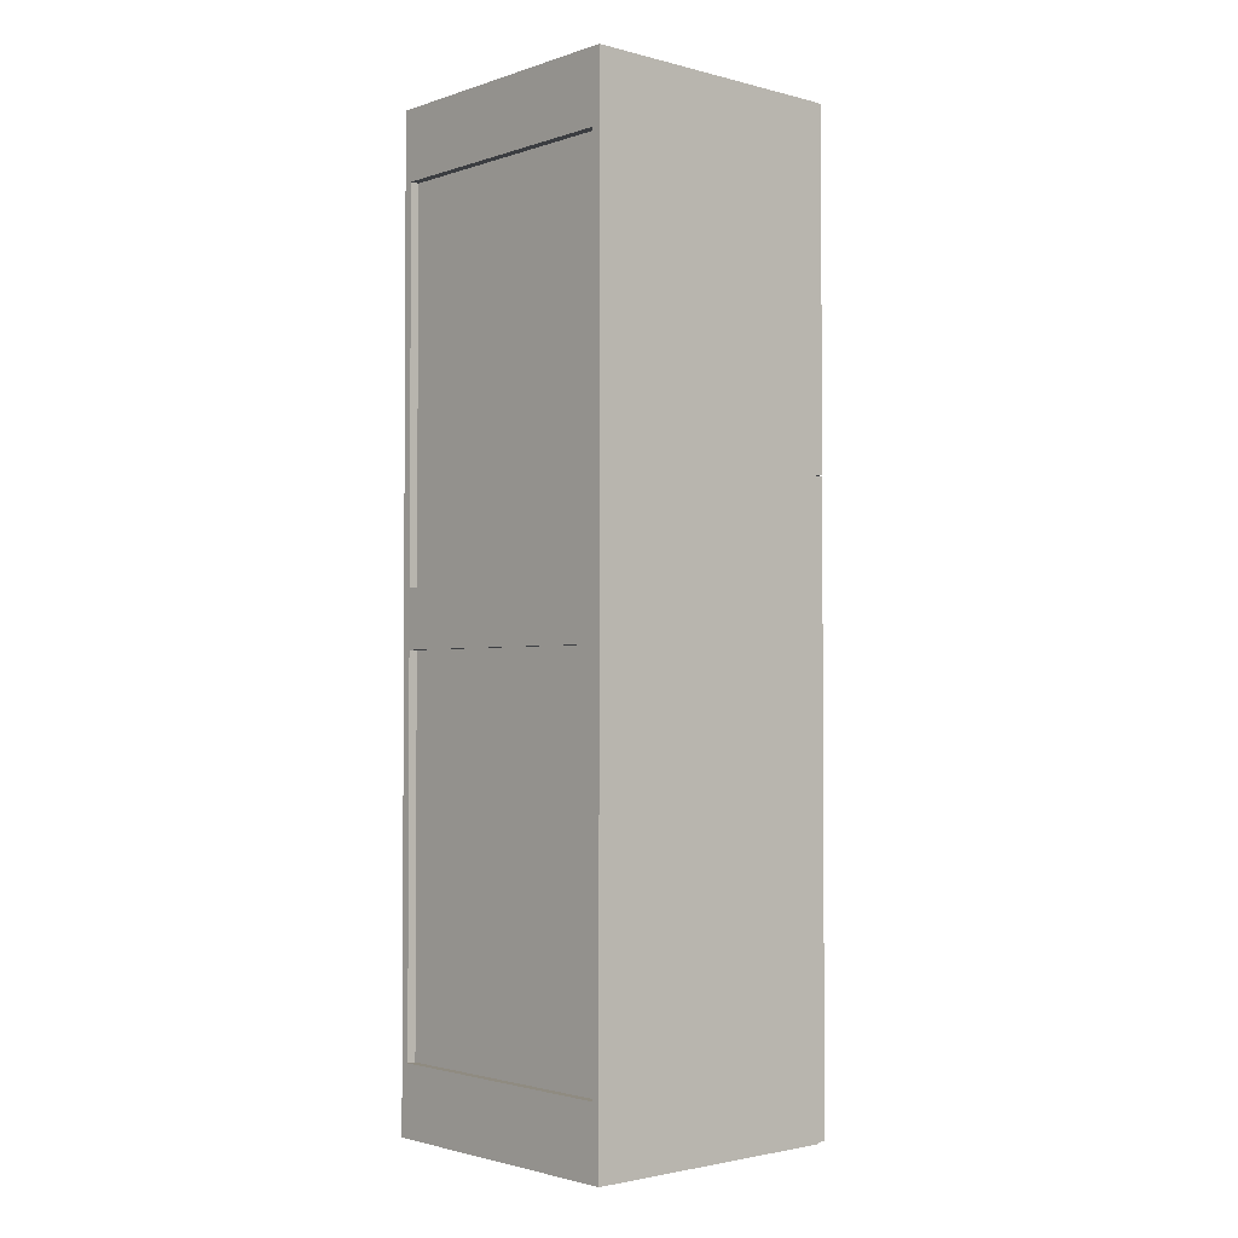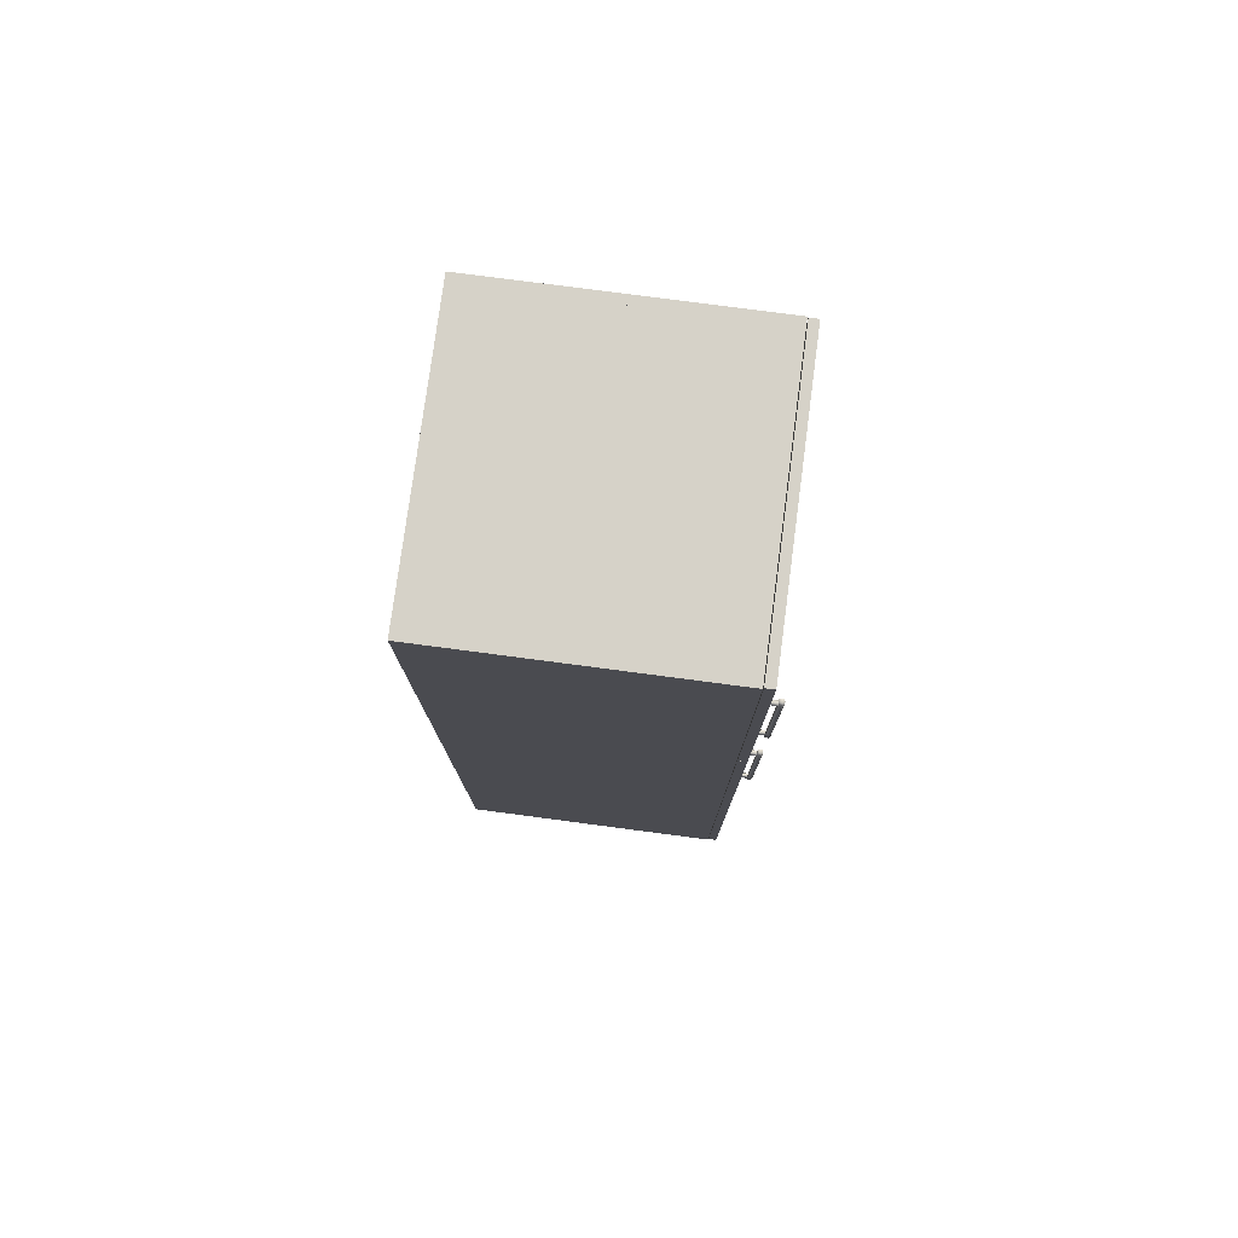
<metadata>
{"format":"obj","ext":"obj","renderer":"f3d","projection":"perspective","resolution":1024,"background":"white","views":[{"elev":-2.3,"azim":48.3,"up":"+Y"},{"elev":77.9,"azim":97.5,"up":"+Y"}]}
</metadata>
<code>
v -0.1856 -0.5089 -0.05242
v -0.1939 0.4135 -0.05242
v -0.1856 0.4135 -0.05242
v -0.1939 -0.5089 -0.05242
v -0.1856 0.4135 0.2027
v -0.1939 0.4135 0.2027
v -0.1939 -0.5089 0.2027
v -0.1856 -0.5089 -0.05242
v -0.1939 -0.5089 -0.05242
v -0.1856 -0.5089 0.2027
v 0.07234 -0.5089 -0.05242
v 0.06402 0.4135 -0.05242
v 0.07234 0.4135 -0.05242
v 0.06402 -0.5089 -0.05242
v 0.07234 0.4135 0.2027
v 0.07234 -0.5089 -0.05242
v 0.07234 -0.5089 0.2027
v 0.06402 -0.5089 0.2027
v 0.06402 0.4135 0.2027
v 0.06402 -0.5089 -0.05242
v 0.06402 0.4024 -0.05242
v 0.06402 0.4135 -0.05242
v -0.1856 0.4024 -0.05242
v 0.06402 0.4135 0.2027
v 0.06402 0.4024 0.2027
v -0.1856 0.4024 0.2027
v 0.06402 -0.5089 -0.05242
v -0.1856 -0.4978 -0.05242
v 0.06402 -0.4978 -0.05242
v -0.1856 -0.5089 -0.05242
v -0.1856 -0.5089 0.2027
v 0.06402 -0.5089 0.2027
v 0.06402 -0.4978 0.2027
v -0.1856 -0.4978 0.2027
v 0.06402 -0.4978 0.1944
v -0.1856 -0.4423 0.1944
v 0.06402 -0.4423 0.1944
v -0.1856 -0.4978 0.1944
v 0.06402 -0.4423 0.2027
v -0.1856 -0.4978 0.2027
v -0.1856 -0.4423 0.2027
v 0.06402 -0.4978 0.2027
v 0.06402 0.4024 0.1944
v 0.06402 -0.4978 0.1916
v 0.06402 0.4024 0.1916
v 0.06402 -0.4978 0.1944
v -0.1856 0.4024 0.1916
v -0.1856 -0.4978 0.1944
v -0.1856 -0.4978 0.1916
v -0.1856 0.4024 0.1944
v 0.06402 -0.07542 0.1944
v -0.1856 -0.01996 0.1944
v 0.06402 -0.01996 0.1944
v -0.1856 -0.07542 0.1944
v 0.06402 -0.01996 0.2027
v -0.1856 -0.07542 0.2027
v -0.1856 -0.01996 0.2027
v 0.06402 -0.07542 0.2027
v 0.06402 0.3469 0.1944
v -0.1856 0.4024 0.1944
v 0.06402 0.4024 0.1944
v -0.1856 0.3469 0.1944
v 0.06402 0.4024 0.2027
v -0.1856 0.3469 0.2027
v -0.1856 0.4024 0.2027
v 0.06402 0.3469 0.2027
v -0.1856 0.2409 0.1916
v 0.06402 0.252 0.1916
v -0.1856 0.252 0.1916
v 0.06402 0.2409 0.1916
v -0.1856 0.252 -0.04965
v 0.06402 0.2409 -0.04965
v 0.06402 0.252 -0.04965
v -0.1856 0.2409 -0.04965
v 0.07165 0.4135 -0.06143
v -0.1932 0.07946 -0.06143
v -0.1932 0.4135 -0.06143
v 0.07165 0.07946 -0.06143
v -0.1932 0.4135 -0.05312
v 0.07165 0.07946 -0.05312
v -0.1932 0.07946 -0.05312
v 0.07165 0.4135 -0.05312
v 0.04947 0.2303 -0.07738
v 0.0521 0.1127 -0.07546
v 0.04947 0.1127 -0.07738
v 0.0521 0.2303 -0.07546
v 0.04683 0.2303 -0.07546
v 0.0511 0.2303 -0.07236
v 0.04683 0.1127 -0.07546
v 0.0511 0.1127 -0.07236
v 0.04784 0.1127 -0.07236
v 0.04784 0.2303 -0.07236
v 0.04947 0.09125 -0.07738
v 0.04784 0.09125 -0.07236
v 0.04683 0.09125 -0.07546
v 0.0511 0.09125 -0.07236
v 0.04716 0.1009 -0.07445
v 0.04785 0.09056 -0.07513
v 0.04683 0.1127 -0.07546
v 0.0521 0.09125 -0.07546
v 0.04784 0.1004 -0.07236
v 0.04847 0.09056 -0.07324
v 0.04947 0.1127 -0.07738
v 0.04947 0.09056 -0.0763
v 0.05108 0.09056 -0.07513
v 0.0511 0.1004 -0.07236
v 0.04947 0.09922 -0.07236
v 0.05046 0.09056 -0.07324
v 0.04716 0.1009 -0.06143
v 0.04784 0.103 -0.07236
v 0.0521 0.1127 -0.07546
v 0.05177 0.1009 -0.07445
v 0.04947 0.09922 -0.06143
v 0.04784 0.1127 -0.07236
v 0.05177 0.1009 -0.06143
v 0.04804 0.1036 -0.07236
v 0.0511 0.1127 -0.07236
v 0.05089 0.1036 -0.06143
v 0.04804 0.1036 -0.06143
v 0.05089 0.1036 -0.07236
v 0.0511 0.103 -0.07236
v 0.04947 0.1036 -0.06143
v 0.04847 0.2525 -0.07324
v 0.04947 0.2525 -0.0763
v 0.04785 0.2525 -0.07513
v 0.05046 0.2525 -0.07324
v 0.04947 0.2518 -0.07738
v 0.04784 0.2518 -0.07236
v 0.0511 0.2518 -0.07236
v 0.05108 0.2525 -0.07513
v 0.04683 0.2518 -0.07546
v 0.04947 0.2303 -0.07738
v 0.0521 0.2518 -0.07546
v 0.04784 0.2427 -0.07236
v 0.04947 0.2439 -0.07236
v 0.04683 0.2303 -0.07546
v 0.0521 0.2303 -0.07546
v 0.04716 0.2422 -0.07445
v 0.0511 0.2427 -0.07236
v 0.05177 0.2422 -0.07445
v 0.04947 0.2439 -0.06143
v 0.05177 0.2422 -0.06143
v 0.04784 0.2303 -0.07236
v 0.0511 0.2401 -0.07236
v 0.04716 0.2422 -0.06143
v 0.04784 0.2401 -0.07236
v 0.0511 0.2303 -0.07236
v 0.04804 0.2395 -0.06143
v 0.04804 0.2395 -0.07236
v 0.05089 0.2395 -0.07236
v 0.05089 0.2395 -0.06143
v 0.04947 0.2395 -0.06143
v -0.1856 -0.1245 0.1916
v 0.06402 -0.1134 0.1916
v -0.1856 -0.1134 0.1916
v 0.06402 -0.1245 0.1916
v -0.1856 -0.1134 -0.04965
v 0.06402 -0.1245 -0.04965
v 0.06402 -0.1134 -0.04965
v -0.1856 -0.1245 -0.04965
v 0.07165 0.07808 -0.06143
v -0.1932 -0.5075 -0.06143
v -0.1932 0.07808 -0.06143
v 0.07165 -0.5075 -0.06143
v -0.1932 0.07808 -0.05312
v 0.07165 -0.5075 -0.05312
v -0.1932 -0.5075 -0.05312
v 0.07165 0.07808 -0.05312
v 0.04947 -0.02134 -0.07738
v 0.0521 -0.1389 -0.07546
v 0.04947 -0.1389 -0.07738
v 0.0521 -0.02134 -0.07546
v 0.04683 -0.02134 -0.07546
v 0.0511 -0.02134 -0.07236
v 0.04683 -0.1389 -0.07546
v 0.0511 -0.1389 -0.07236
v 0.04784 -0.1389 -0.07236
v 0.04784 -0.02134 -0.07236
v 0.04947 -0.1604 -0.07738
v 0.04784 -0.1604 -0.07236
v 0.04683 -0.1604 -0.07546
v 0.0511 -0.1604 -0.07236
v 0.04716 -0.1508 -0.07445
v 0.04785 -0.1611 -0.07513
v 0.04683 -0.1389 -0.07546
v 0.0521 -0.1604 -0.07546
v 0.04784 -0.1513 -0.07236
v 0.04847 -0.1611 -0.07324
v 0.04947 -0.1389 -0.07738
v 0.04947 -0.1611 -0.0763
v 0.05108 -0.1611 -0.07513
v 0.0511 -0.1513 -0.07236
v 0.04947 -0.1525 -0.07236
v 0.05046 -0.1611 -0.07324
v 0.04716 -0.1508 -0.06143
v 0.04784 -0.1487 -0.07236
v 0.0521 -0.1389 -0.07546
v 0.05177 -0.1508 -0.07445
v 0.04947 -0.1525 -0.06143
v 0.04784 -0.1389 -0.07236
v 0.05177 -0.1508 -0.06143
v 0.04804 -0.1481 -0.07236
v 0.0511 -0.1389 -0.07236
v 0.05089 -0.1481 -0.06143
v 0.04804 -0.1481 -0.06143
v 0.05089 -0.1481 -0.07236
v 0.0511 -0.1487 -0.07236
v 0.04947 -0.1481 -0.06143
v 0.04847 0.000844 -0.07324
v 0.04947 0.000844 -0.0763
v 0.04785 0.000844 -0.07513
v 0.05046 0.000844 -0.07324
v 0.04947 0.000151 -0.07738
v 0.04784 0.000151 -0.07236
v 0.0511 0.000151 -0.07236
v 0.05108 0.000844 -0.07513
v 0.04683 0.000151 -0.07546
v 0.0521 0.000151 -0.07546
v 0.04784 -0.009006 -0.07236
v 0.04947 -0.007822 -0.07236
v 0.04716 -0.009498 -0.07445
v 0.0511 -0.009006 -0.07236
v 0.05177 -0.009498 -0.07445
v 0.04947 -0.007822 -0.06143
v 0.05177 -0.009498 -0.06143
v 0.0511 -0.01158 -0.07236
v 0.04716 -0.009498 -0.06143
v 0.04784 -0.01158 -0.07236
v 0.04804 -0.01221 -0.06143
v 0.04804 -0.01221 -0.07236
v 0.05089 -0.01221 -0.07236
v 0.05089 -0.01221 -0.06143
v 0.04947 -0.01221 -0.06143
v 0.06402 0.07184 -0.05242
v -0.1856 0.08293 -0.05242
v 0.06402 0.08293 -0.05242
v -0.1856 0.07184 -0.05242
v -0.1856 0.07184 0.1902
v 0.06402 0.07184 0.1902
v 0.06402 0.08293 0.1902
v -0.1856 0.08293 0.1902
v -0.1856 -0.316 0.1916
v 0.06402 -0.3049 0.1916
v -0.1856 -0.3049 0.1916
v 0.06402 -0.316 0.1916
v -0.1856 -0.3049 -0.04965
v 0.06402 -0.316 -0.04965
v 0.06402 -0.3049 -0.04965
v -0.1856 -0.316 -0.04965
g mesh1_mesh1-geometry
f 1 2 3
f 2 1 4
g mesh1_mesh1-geometry
f 3 2 1
f 4 1 2
g mesh2_mesh2-geometry
f 5 2 6
f 2 5 3
f 6 2 5
f 3 5 2
f 6 7 2
f 7 5 6
f 6 5 7
f 5 8 3
f 3 8 5
f 9 2 7
f 5 7 10
f 10 7 5
f 8 5 10
f 10 5 8
f 8 7 9
f 9 7 8
f 7 8 10
f 10 8 7
g mesh2_mesh2-geometry
f 2 7 6
f 7 2 9
g mesh3_mesh3-geometry
f 11 12 13
f 12 11 14
g mesh3_mesh3-geometry
f 13 12 11
f 14 11 12
g mesh4_mesh4-geometry
f 15 16 13
f 16 15 17
g mesh4_mesh4-geometry
f 13 16 15
f 17 15 16
f 12 15 13
f 13 15 12
f 15 18 17
f 17 18 15
f 18 16 17
f 17 16 18
f 15 12 19
f 19 12 15
f 18 15 19
f 19 15 18
f 16 18 20
f 20 18 16
f 12 18 19
f 19 18 12
f 18 12 20
f 20 12 18
g mesh5_mesh5-geometry
f 21 3 22
f 3 21 23
g mesh5_mesh5-geometry
f 22 3 21
f 23 21 3
g mesh6_mesh6-geometry
f 24 21 22
f 21 24 25
f 22 21 24
f 25 24 21
f 3 24 22
f 22 24 3
f 24 26 25
f 25 26 24
f 26 21 25
f 25 21 26
f 24 3 5
f 5 3 24
f 26 24 5
f 5 24 26
f 21 26 23
f 23 26 21
f 3 26 5
f 5 26 3
f 26 3 23
f 23 3 26
g mesh7_mesh7-geometry
f 27 28 29
f 28 27 30
g mesh7_mesh7-geometry
f 29 28 27
f 30 27 28
g mesh8_mesh8-geometry
f 27 31 30
f 31 27 32
f 30 31 27
f 32 27 31
f 31 28 30
f 30 28 31
f 27 33 32
f 32 33 27
f 33 31 32
f 32 31 33
f 28 31 34
f 34 31 28
f 33 27 29
f 29 27 33
f 31 33 34
f 34 33 31
f 33 28 34
f 34 28 33
f 28 33 29
f 29 33 28
g mesh9_mesh9-geometry
f 35 36 37
f 36 35 38
f 37 36 35
f 38 35 36
f 36 39 37
f 37 39 36
f 39 35 37
f 37 35 39
f 35 40 38
f 38 40 35
f 40 36 38
f 38 36 40
f 39 36 41
f 41 36 39
f 35 39 42
f 42 39 35
f 40 35 42
f 42 35 40
f 36 40 41
f 41 40 36
f 40 39 41
f 41 39 40
f 39 40 42
f 42 40 39
g mesh10_mesh10-geometry
f 43 44 45
f 44 43 46
f 45 44 43
f 46 43 44
f 44 47 45
f 45 47 44
f 47 43 45
f 45 43 47
f 43 48 46
f 46 48 43
f 48 44 46
f 46 44 48
f 47 44 49
f 49 44 47
f 43 47 50
f 50 47 43
f 48 43 50
f 50 43 48
f 44 48 49
f 49 48 44
f 48 47 49
f 49 47 48
f 47 48 50
f 50 48 47
g mesh9_mesh9-geometry
f 51 52 53
f 52 51 54
f 53 52 51
f 54 51 52
f 52 55 53
f 53 55 52
f 55 51 53
f 53 51 55
f 51 56 54
f 54 56 51
f 56 52 54
f 54 52 56
f 55 52 57
f 57 52 55
f 51 55 58
f 58 55 51
f 56 51 58
f 58 51 56
f 52 56 57
f 57 56 52
f 56 55 57
f 57 55 56
f 55 56 58
f 58 56 55
g mesh9_mesh9-geometry
f 59 60 61
f 60 59 62
f 61 60 59
f 62 59 60
f 60 63 61
f 61 63 60
f 63 59 61
f 61 59 63
f 59 64 62
f 62 64 59
f 64 60 62
f 62 60 64
f 63 60 65
f 65 60 63
f 59 63 66
f 66 63 59
f 64 59 66
f 66 59 64
f 60 64 65
f 65 64 60
f 64 63 65
f 65 63 64
f 63 64 66
f 66 64 63
g mesh11_mesh11-geometry
f 67 68 69
f 68 67 70
f 69 68 67
f 70 67 68
f 68 71 69
f 69 71 68
f 71 67 69
f 69 67 71
f 67 72 70
f 70 72 67
f 72 68 70
f 70 68 72
f 71 68 73
f 73 68 71
f 67 71 74
f 74 71 67
f 72 67 74
f 74 67 72
f 68 72 73
f 73 72 68
f 72 71 73
f 73 71 72
f 71 72 74
f 74 72 71
g mesh12_mesh12-geometry
f 75 76 77
f 76 75 78
f 77 76 75
f 78 75 76
f 76 79 77
f 77 79 76
f 79 75 77
f 77 75 79
f 75 80 78
f 78 80 75
f 78 81 76
f 76 81 78
f 79 76 81
f 81 76 79
f 75 79 82
f 82 79 75
f 80 75 82
f 82 75 80
f 81 78 80
f 80 78 81
f 81 79 80
f 82 80 79
g mesh12_mesh12-geometry
f 80 79 81
f 79 80 82
g mesh13_mesh13-geometry
f 83 84 85
f 84 83 86
f 85 87 83
f 88 84 86
f 87 85 89
f 84 88 90
f 91 87 89
f 92 90 88
f 87 91 92
f 90 92 91
g mesh13_mesh13-geometry
f 85 84 83
f 86 83 84
f 83 87 85
f 86 84 88
f 89 85 87
f 90 88 84
f 89 87 91
f 88 90 92
f 92 91 87
f 91 92 90
g mesh14_mesh14-geometry
f 93 94 95
f 94 93 96
f 94 97 95
f 98 94 95
f 99 93 95
f 93 98 95
f 96 93 100
f 96 101 94
f 102 96 94
f 97 94 101
f 95 97 99
f 94 98 102
f 93 99 103
f 98 93 104
f 103 100 93
f 100 104 93
f 96 105 100
f 100 106 96
f 101 96 107
f 96 102 108
f 101 109 97
f 110 99 97
f 104 102 98
f 100 103 111
f 104 100 105
f 105 96 108
f 106 100 112
f 106 107 96
f 113 101 107
f 102 104 108
f 109 101 113
f 109 110 97
f 99 110 114
f 111 112 100
f 108 104 105
f 115 106 112
f 106 113 107
f 109 116 110
f 116 114 110
f 117 112 111
f 113 106 115
f 112 118 115
f 116 109 119
f 114 116 120
f 112 117 121
f 118 112 121
f 122 116 119
f 116 122 120
f 114 120 117
f 117 120 121
f 120 118 121
f 120 122 118
g mesh14_mesh14-geometry
f 95 94 93
f 96 93 94
f 95 97 94
f 95 94 98
f 95 93 99
f 95 98 93
f 100 93 96
f 94 101 96
f 94 96 102
f 101 94 97
f 99 97 95
f 102 98 94
f 103 99 93
f 104 93 98
f 93 100 103
f 93 104 100
f 100 105 96
f 96 106 100
f 107 96 101
f 108 102 96
f 97 109 101
f 97 99 110
f 98 102 104
f 111 103 100
f 105 100 104
f 108 96 105
f 112 100 106
f 96 107 106
f 107 101 113
f 108 104 102
f 113 101 109
f 97 110 109
f 114 110 99
f 100 112 111
f 105 104 108
f 112 106 115
f 107 113 106
f 110 116 109
f 110 114 116
f 111 112 117
f 115 106 113
f 115 118 112
f 119 109 116
f 120 116 114
f 121 117 112
f 121 112 118
f 119 116 122
f 120 122 116
f 117 120 114
f 121 120 117
f 121 118 120
f 118 122 120
g mesh15_mesh15-geometry
f 123 124 125
f 124 123 126
f 127 125 124
f 125 128 123
f 123 129 126
f 124 126 130
f 125 127 131
f 130 127 124
f 128 125 131
f 129 123 128
f 129 130 126
f 128 127 131
f 132 131 127
f 127 130 133
f 131 134 128
f 127 128 129
f 128 135 129
f 130 129 133
f 131 132 136
f 127 137 132
f 127 129 133
f 137 127 133
f 134 131 138
f 135 128 134
f 129 135 139
f 129 140 133
f 138 131 136
f 133 140 137
f 138 141 134
f 134 141 135
f 135 142 139
f 140 129 139
f 143 138 136
f 144 137 140
f 141 138 145
f 142 135 141
f 139 142 140
f 138 143 146
f 137 144 147
f 142 144 140
f 138 148 145
f 143 149 146
f 148 138 146
f 144 150 147
f 142 150 144
f 149 143 147
f 149 148 146
f 149 147 150
f 150 142 151
f 150 148 149
f 152 150 151
f 148 150 152
g mesh15_mesh15-geometry
f 125 124 123
f 126 123 124
f 124 125 127
f 123 128 125
f 126 129 123
f 130 126 124
f 131 127 125
f 124 127 130
f 131 125 128
f 128 123 129
f 126 130 129
f 131 127 128
f 127 131 132
f 133 130 127
f 128 134 131
f 129 128 127
f 129 135 128
f 133 129 130
f 136 132 131
f 132 137 127
f 133 129 127
f 133 127 137
f 138 131 134
f 134 128 135
f 139 135 129
f 133 140 129
f 136 131 138
f 137 140 133
f 134 141 138
f 135 141 134
f 139 142 135
f 139 129 140
f 136 138 143
f 140 137 144
f 145 138 141
f 141 135 142
f 140 142 139
f 146 143 138
f 147 144 137
f 140 144 142
f 145 148 138
f 146 149 143
f 146 138 148
f 147 150 144
f 144 150 142
f 147 143 149
f 146 148 149
f 150 147 149
f 151 142 150
f 149 148 150
f 151 150 152
f 152 150 148
g mesh16_mesh16-geometry
f 153 154 155
f 154 153 156
f 155 154 153
f 156 153 154
f 154 157 155
f 155 157 154
f 157 153 155
f 155 153 157
f 153 158 156
f 156 158 153
f 158 154 156
f 156 154 158
f 157 154 159
f 159 154 157
f 153 157 160
f 160 157 153
f 158 153 160
f 160 153 158
f 154 158 159
f 159 158 154
f 158 157 159
f 159 157 158
f 157 158 160
f 160 158 157
g mesh17_mesh17-geometry
f 161 162 163
f 162 161 164
f 163 162 161
f 164 161 162
f 162 165 163
f 163 165 162
f 165 161 163
f 163 161 165
f 161 166 164
f 164 166 161
f 166 162 164
f 164 162 166
f 165 162 167
f 167 162 165
f 161 165 168
f 168 165 161
f 166 161 168
f 168 161 166
f 162 166 167
f 167 166 162
f 167 165 166
f 168 166 165
g mesh17_mesh17-geometry
f 166 165 167
f 165 166 168
g mesh18_mesh18-geometry
f 169 170 171
f 170 169 172
f 171 173 169
f 174 170 172
f 173 171 175
f 170 174 176
f 177 173 175
f 178 176 174
f 173 177 178
f 176 178 177
g mesh18_mesh18-geometry
f 171 170 169
f 172 169 170
f 169 173 171
f 172 170 174
f 175 171 173
f 176 174 170
f 175 173 177
f 174 176 178
f 178 177 173
f 177 178 176
g mesh19_mesh19-geometry
f 179 180 181
f 180 179 182
f 180 183 181
f 184 180 181
f 185 179 181
f 179 184 181
f 182 179 186
f 182 187 180
f 188 182 180
f 183 180 187
f 181 183 185
f 180 184 188
f 179 185 189
f 184 179 190
f 189 186 179
f 186 190 179
f 182 191 186
f 186 192 182
f 187 182 193
f 182 188 194
f 187 195 183
f 196 185 183
f 190 188 184
f 186 189 197
f 190 186 191
f 191 182 194
f 192 186 198
f 192 193 182
f 199 187 193
f 188 190 194
f 195 187 199
f 195 196 183
f 185 196 200
f 197 198 186
f 194 190 191
f 201 192 198
f 192 199 193
f 195 202 196
f 202 200 196
f 203 198 197
f 199 192 201
f 198 204 201
f 202 195 205
f 200 202 206
f 198 203 207
f 204 198 207
f 208 202 205
f 202 208 206
f 200 206 203
f 203 206 207
f 206 204 207
f 206 208 204
g mesh19_mesh19-geometry
f 181 180 179
f 182 179 180
f 181 183 180
f 181 180 184
f 181 179 185
f 181 184 179
f 186 179 182
f 180 187 182
f 180 182 188
f 187 180 183
f 185 183 181
f 188 184 180
f 189 185 179
f 190 179 184
f 179 186 189
f 179 190 186
f 186 191 182
f 182 192 186
f 193 182 187
f 194 188 182
f 183 195 187
f 183 185 196
f 184 188 190
f 197 189 186
f 191 186 190
f 194 182 191
f 198 186 192
f 182 193 192
f 193 187 199
f 194 190 188
f 199 187 195
f 183 196 195
f 200 196 185
f 186 198 197
f 191 190 194
f 198 192 201
f 193 199 192
f 196 202 195
f 196 200 202
f 197 198 203
f 201 192 199
f 201 204 198
f 205 195 202
f 206 202 200
f 207 203 198
f 207 198 204
f 205 202 208
f 206 208 202
f 203 206 200
f 207 206 203
f 207 204 206
f 204 208 206
g mesh20_mesh20-geometry
f 209 210 211
f 210 209 212
f 213 211 210
f 211 214 209
f 209 215 212
f 210 212 216
f 211 213 217
f 216 213 210
f 214 211 217
f 215 209 214
f 215 216 212
f 214 213 217
f 169 217 213
f 213 216 218
f 217 219 214
f 213 214 215
f 214 220 215
f 216 215 218
f 217 169 173
f 213 172 169
f 213 215 218
f 172 213 218
f 219 217 221
f 220 214 219
f 215 220 222
f 215 223 218
f 221 217 173
f 218 223 172
f 221 224 219
f 219 224 220
f 220 225 222
f 223 215 222
f 178 221 173
f 226 172 223
f 224 221 227
f 225 220 224
f 222 225 223
f 221 178 228
f 172 226 174
f 225 226 223
f 221 229 227
f 178 230 228
f 229 221 228
f 226 231 174
f 225 231 226
f 230 178 174
f 230 229 228
f 230 174 231
f 231 225 232
f 231 229 230
f 233 231 232
f 229 231 233
g mesh20_mesh20-geometry
f 211 210 209
f 212 209 210
f 210 211 213
f 209 214 211
f 212 215 209
f 216 212 210
f 217 213 211
f 210 213 216
f 217 211 214
f 214 209 215
f 212 216 215
f 217 213 214
f 213 217 169
f 218 216 213
f 214 219 217
f 215 214 213
f 215 220 214
f 218 215 216
f 173 169 217
f 169 172 213
f 218 215 213
f 218 213 172
f 221 217 219
f 219 214 220
f 222 220 215
f 218 223 215
f 173 217 221
f 172 223 218
f 219 224 221
f 220 224 219
f 222 225 220
f 222 215 223
f 173 221 178
f 223 172 226
f 227 221 224
f 224 220 225
f 223 225 222
f 228 178 221
f 174 226 172
f 223 226 225
f 227 229 221
f 228 230 178
f 228 221 229
f 174 231 226
f 226 231 225
f 174 178 230
f 228 229 230
f 231 174 230
f 232 225 231
f 230 229 231
f 232 231 233
f 233 231 229
g mesh21_mesh21-geometry
f 234 235 236
f 235 234 237
g mesh21_mesh21-geometry
f 236 235 234
f 237 234 235
g mesh22_mesh22-geometry
f 234 238 237
f 238 234 239
f 237 238 234
f 239 234 238
f 238 235 237
f 237 235 238
f 234 240 239
f 239 240 234
f 240 238 239
f 239 238 240
f 235 238 241
f 241 238 235
f 240 234 236
f 236 234 240
f 238 240 241
f 241 240 238
f 240 235 241
f 241 235 240
f 235 240 236
f 236 240 235
g mesh16_mesh16-geometry
f 242 243 244
f 243 242 245
f 244 243 242
f 245 242 243
f 243 246 244
f 244 246 243
f 246 242 244
f 244 242 246
f 242 247 245
f 245 247 242
f 247 243 245
f 245 243 247
f 246 243 248
f 248 243 246
f 242 246 249
f 249 246 242
f 247 242 249
f 249 242 247
f 243 247 248
f 248 247 243
f 247 246 248
f 248 246 247
f 246 247 249
f 249 247 246

</code>
